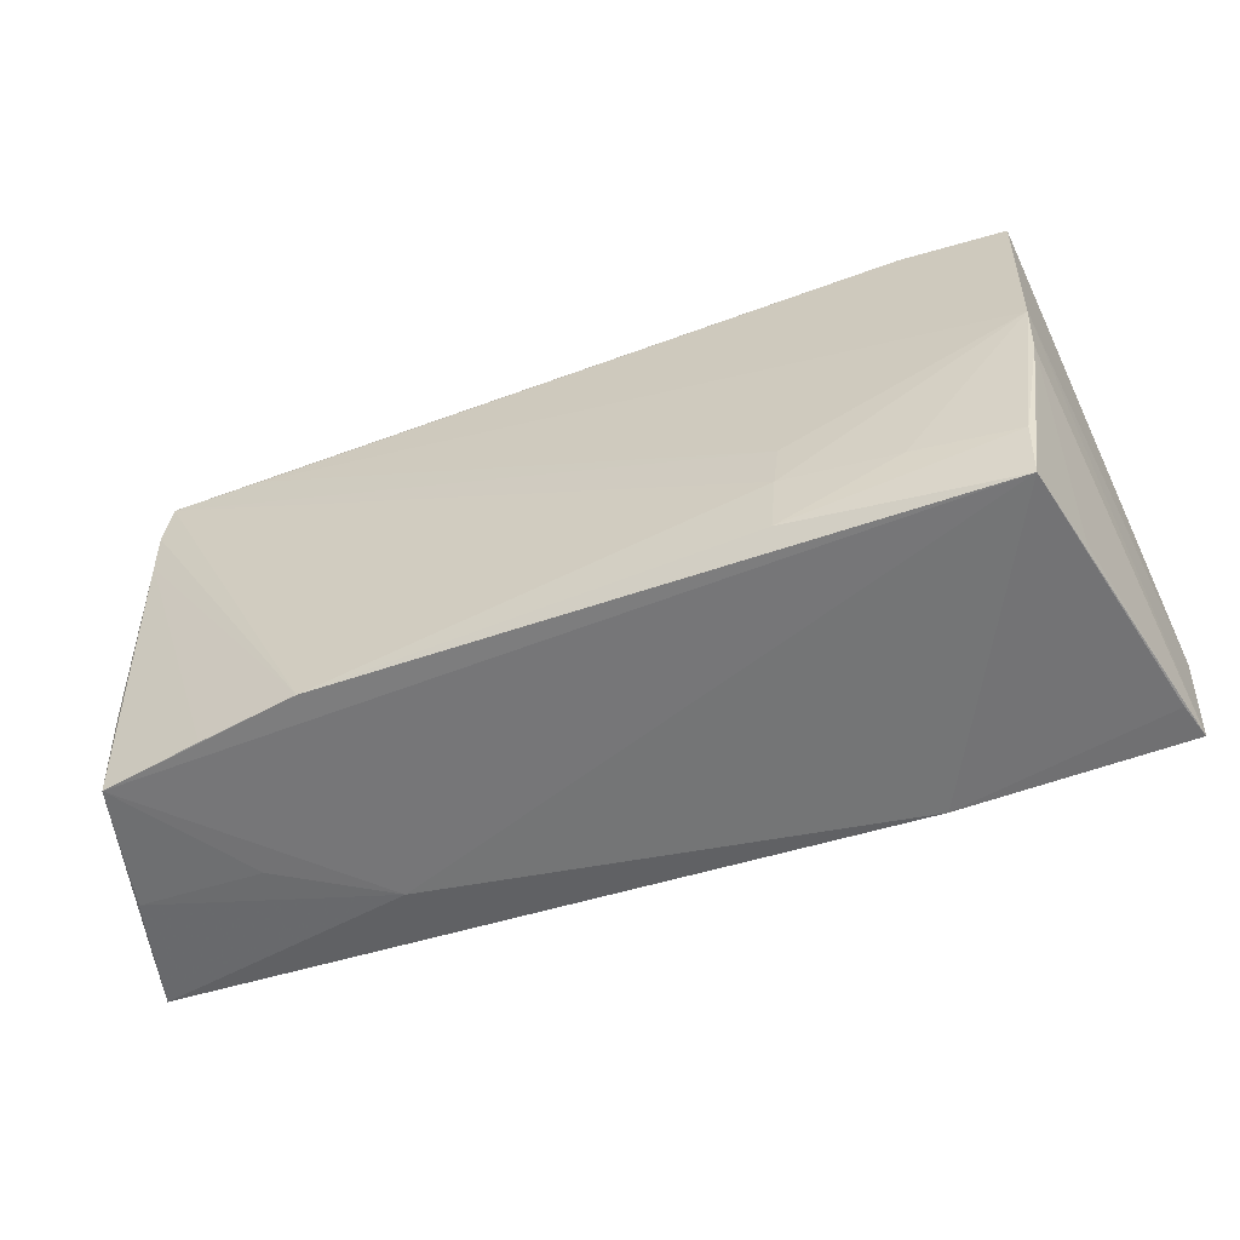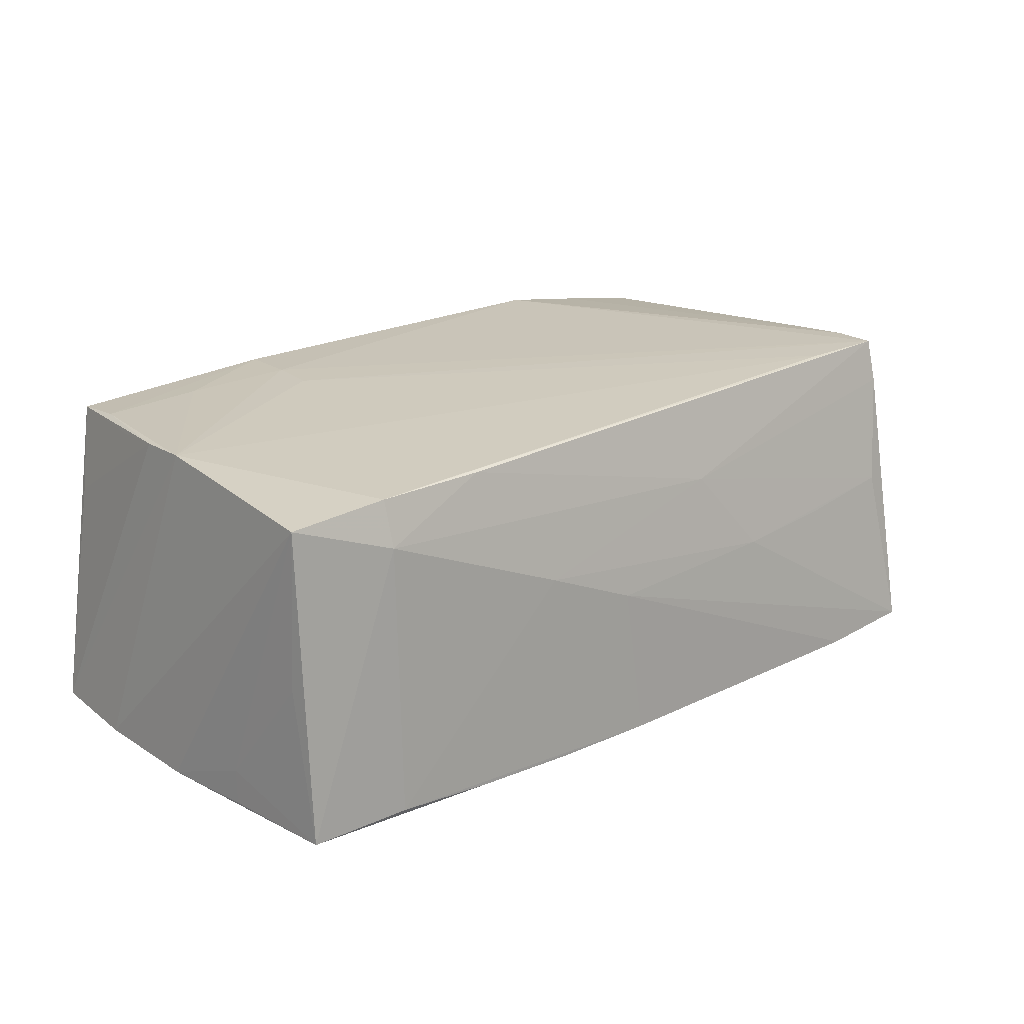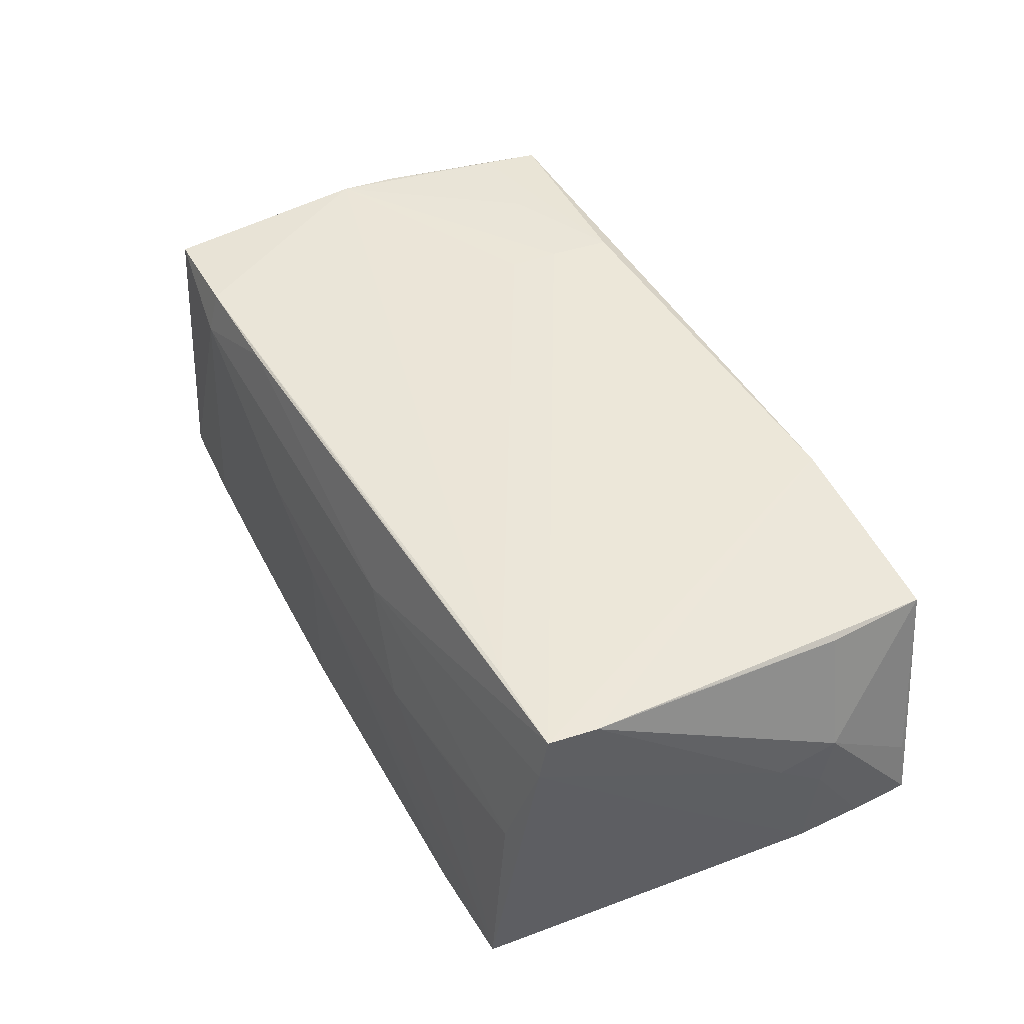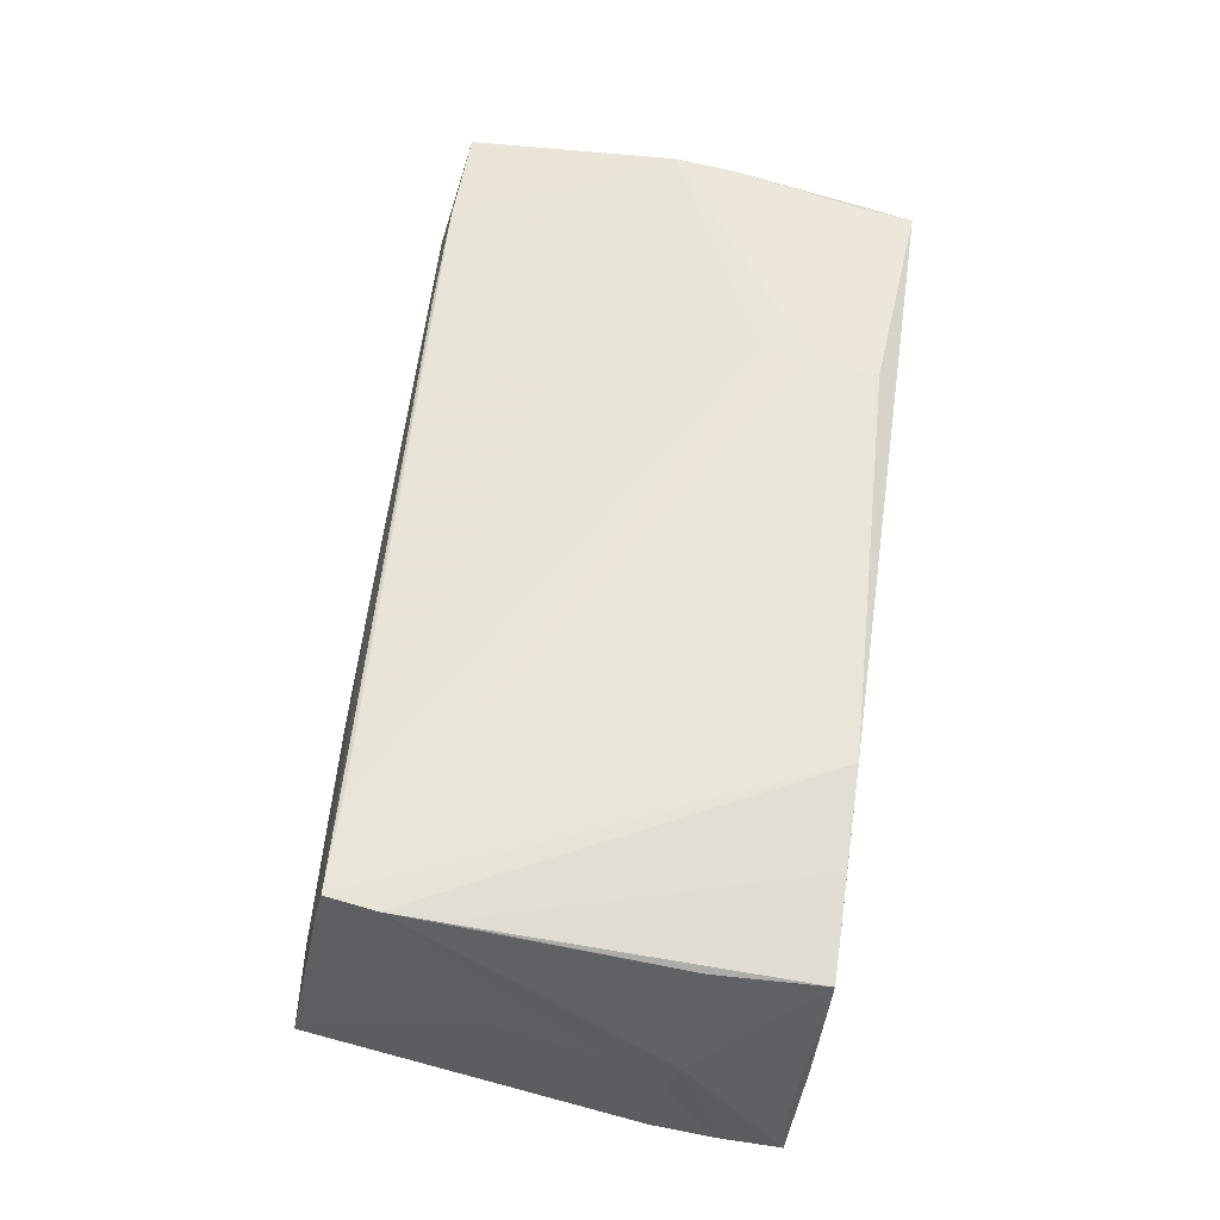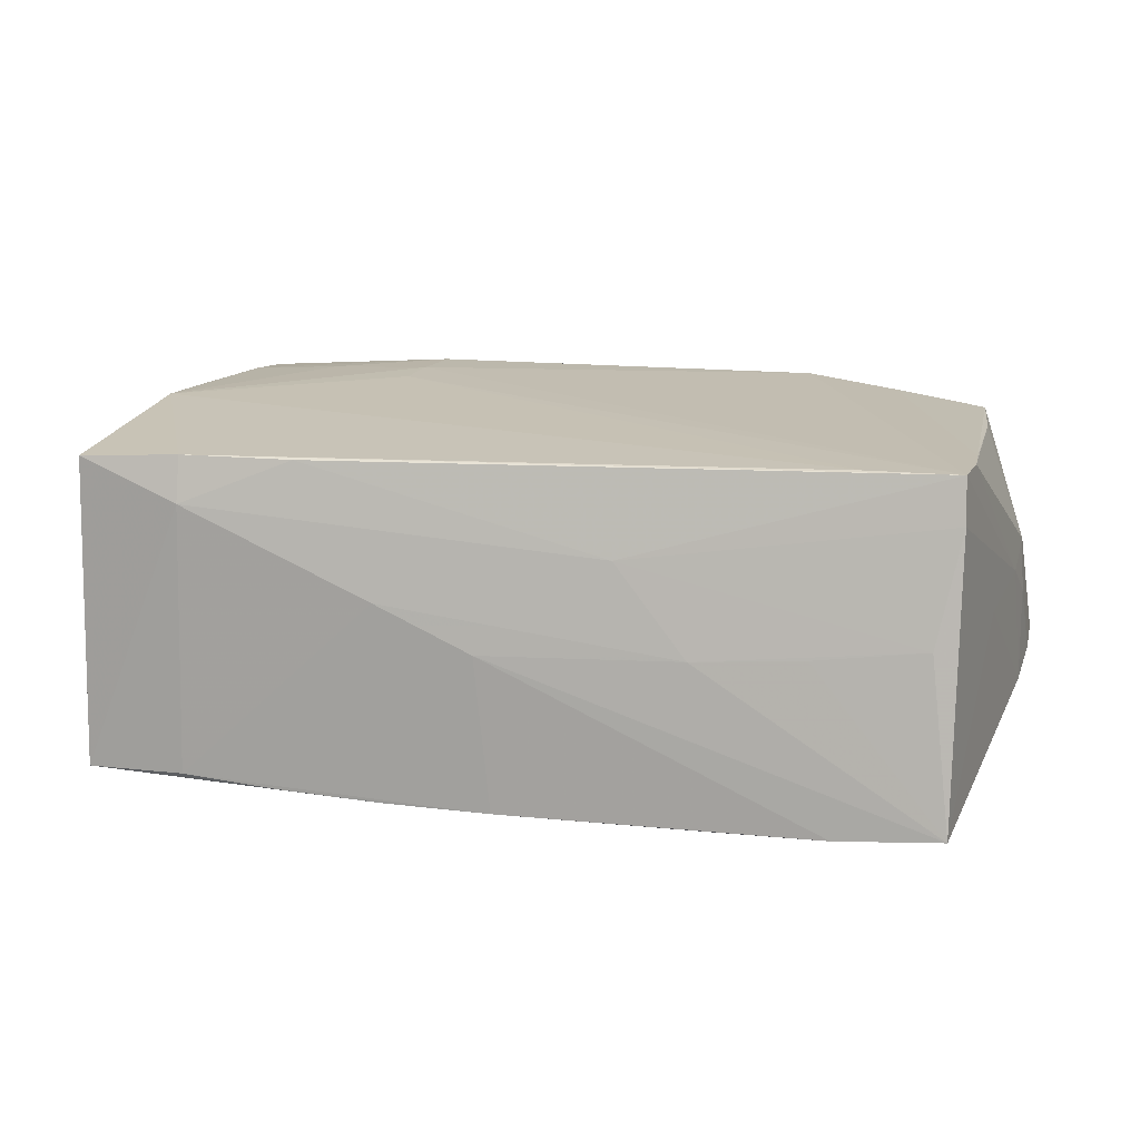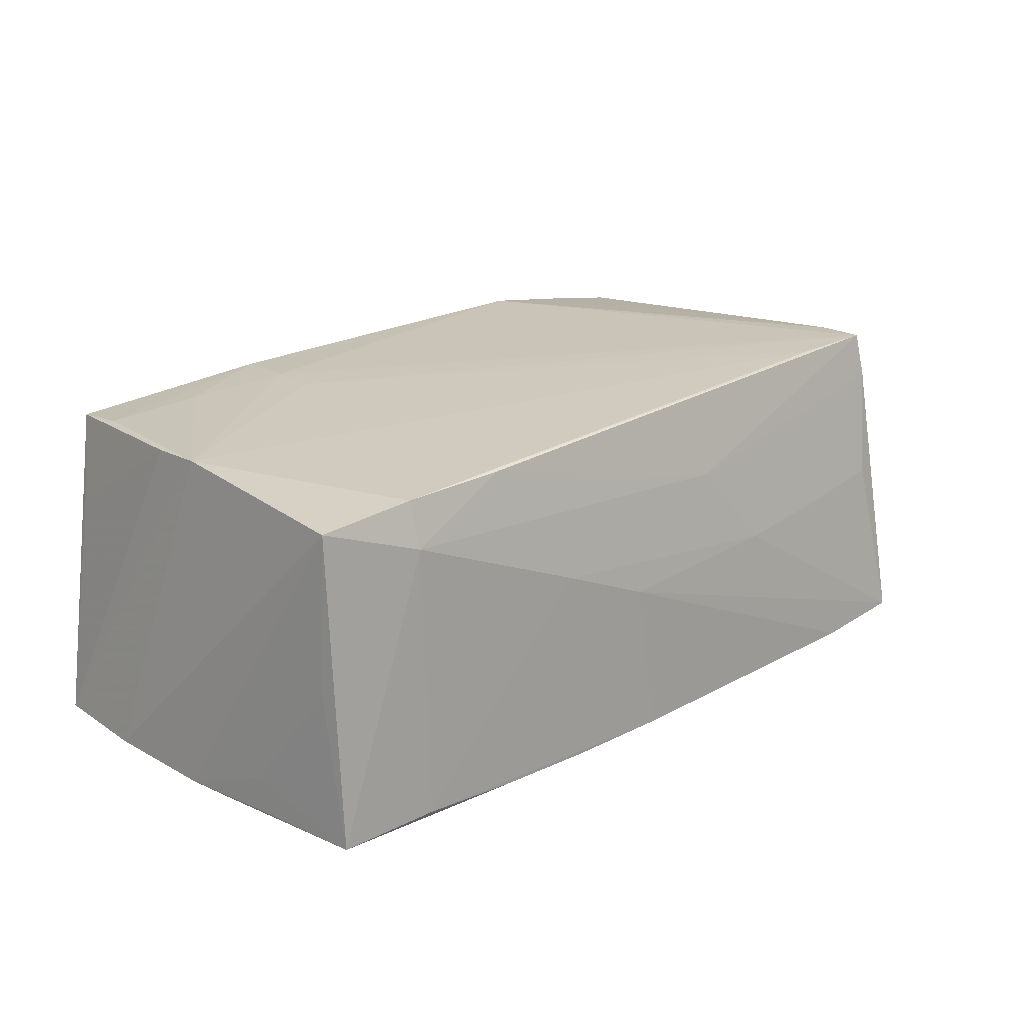
<metadata>
{"format":"obj","ext":"obj","renderer":"f3d","projection":"perspective","resolution":1024,"background":"white","views":[{"elev":-58.4,"azim":20.9,"up":"+Y"},{"elev":20.8,"azim":139.3,"up":"+Z"},{"elev":48.3,"azim":-118.5,"up":"+Z"},{"elev":59.3,"azim":-81.7,"up":"+Z"},{"elev":17.1,"azim":-167.7,"up":"+Z"},{"elev":20.6,"azim":135.6,"up":"+Z"}]}
</metadata>
<code>
v -0.02513 0.02916 -0.02069
v -0.05144 -0.01618 0.01687
v -0.04764 0.02624 0.00129
v 0.003126 0.02872 -0.001996
v 0.02252 -0.01313 0.02049
v 0.05447 -0.01178 -0.01949
v -0.0391 0.02207 0.02008
v 0.01399 0.02927 -0.02069
v 0.05409 0.002618 -0.01971
v -0.05592 -0.007613 0.0009205
v 0.0527 0.01411 -0.01957
v -0.04041 -0.02827 0.00111
v 0.0009963 0.02962 -0.02069
v 0.0482 -0.01484 0.01833
v -0.03432 0.02719 -0.0003107
v 0.0278 -0.02016 -0.01925
v 0.04936 -0.0069 0.0193
v 0.02187 -0.01912 0.02052
v -0.02808 -0.02811 -0.006751
v 0.05079 0.02519 0.01773
v 0.0384 0.02541 0.01856
v 0.03472 -0.02048 0.0198
v 0.02106 -0.02677 0.02017
v 0.05271 0.01401 -0.01532
v -0.05685 -0.02629 -0.005399
v -0.05809 -0.01937 -0.01277
v 0.04639 -0.02159 0.01886
v 0.02767 -0.0129 -0.02069
v -0.01226 0.02623 0.009374
v -0.01632 -0.02587 -0.01518
v -0.05675 -0.01454 0.00021
v -0.05005 0.02207 0.02014
v 0.0267 0.02893 -0.02028
v -0.02789 -0.02876 0.01996
v 0.0536 -0.0247 -0.01932
v 0.04055 -0.01843 -0.02004
v -0.02106 0.02799 -0.001182
v 0.05101 0.0277 -0.01986
v 0.04986 9.665e-05 0.01974
v 0.02703 -0.02743 -0.01718
v 0.02474 0.02521 0.0186
v 0.01498 0.02819 0.003197
v 0.04585 -0.02881 0.01801
v 0.05121 0.02459 -0.001494
v 0.0482 -0.02683 0.007724
v -0.05038 0.02958 -0.01934
v 0.05375 -0.01816 -0.01974
v -0.05697 -0.01324 -0.003186
v -0.05653 -0.01485 0.003007
v -0.04497 -0.02572 -0.01337
v 0.05329 0.008217 -0.01988
v -0.05029 0.02328 0.01471
v -0.05086 0.01616 0.01994
v 0.03883 0.0286 -0.01947
v -0.05447 -0.02781 0.001565
v 0.0524 -0.02531 -0.01464
v -0.0508 -0.02881 0.01646
v 0.05396 -0.004424 -0.01979
v -0.05088 0.01031 0.01951
v -0.05368 0.006154 -8.62e-06
v -0.03769 0.02982 -0.02023
v -0.05714 -0.01183 -0.01448
v -0.03924 -0.02877 0.01831
v 0.03834 0.02696 0.0131
v -0.05833 -0.02645 -0.01216
v -0.051 -0.009377 0.01783
f 43 57 19
f 34 57 43
f 62 46 28
f 13 28 1
f 35 47 6
f 43 56 35
f 35 45 43
f 55 57 65
f 65 19 55
f 65 57 25
f 25 49 65
f 57 49 25
f 53 34 32
f 51 47 28
f 28 38 51
f 64 20 38
f 45 35 17
f 65 49 26
f 26 62 65
f 10 53 32
f 49 53 10
f 28 46 61
f 61 1 28
f 13 1 61
f 28 47 36
f 36 35 28
f 47 35 36
f 12 19 57
f 57 55 12
f 12 55 19
f 2 49 57
f 2 53 49
f 57 34 63
f 6 47 58
f 47 51 58
f 32 34 18
f 18 5 32
f 32 5 7
f 54 64 38
f 43 45 14
f 14 17 43
f 45 17 14
f 6 20 39
f 5 18 39
f 39 7 5
f 39 35 6
f 39 17 35
f 52 10 32
f 31 26 49
f 62 26 48
f 48 10 62
f 26 31 48
f 49 10 48
f 48 31 49
f 50 30 65
f 65 62 50
f 50 62 28
f 28 35 16
f 16 50 28
f 30 50 16
f 40 35 56
f 40 16 35
f 30 16 40
f 65 30 40
f 40 56 43
f 40 19 65
f 43 19 40
f 66 2 57
f 34 53 59
f 59 63 34
f 57 63 59
f 59 66 57
f 53 2 59
f 2 66 59
f 6 58 9
f 9 58 51
f 9 20 6
f 9 24 20
f 9 51 38
f 38 20 44
f 44 24 38
f 20 24 44
f 23 34 43
f 23 18 34
f 13 61 4
f 4 61 46
f 46 37 4
f 20 64 21
f 64 41 21
f 21 39 20
f 7 39 21
f 32 7 21
f 21 41 32
f 29 41 64
f 32 41 29
f 29 52 32
f 13 54 33
f 33 54 38
f 46 52 3
f 3 29 37
f 52 29 3
f 62 10 60
f 10 52 60
f 46 62 60
f 60 52 46
f 38 24 11
f 11 9 38
f 24 9 11
f 43 17 27
f 27 23 43
f 17 39 27
f 42 4 37
f 42 29 64
f 37 29 42
f 64 54 42
f 42 54 13
f 13 4 42
f 8 38 28
f 8 33 38
f 8 28 13
f 13 33 8
f 15 37 46
f 46 3 15
f 15 3 37
f 18 23 22
f 23 27 22
f 22 39 18
f 22 27 39

</code>
